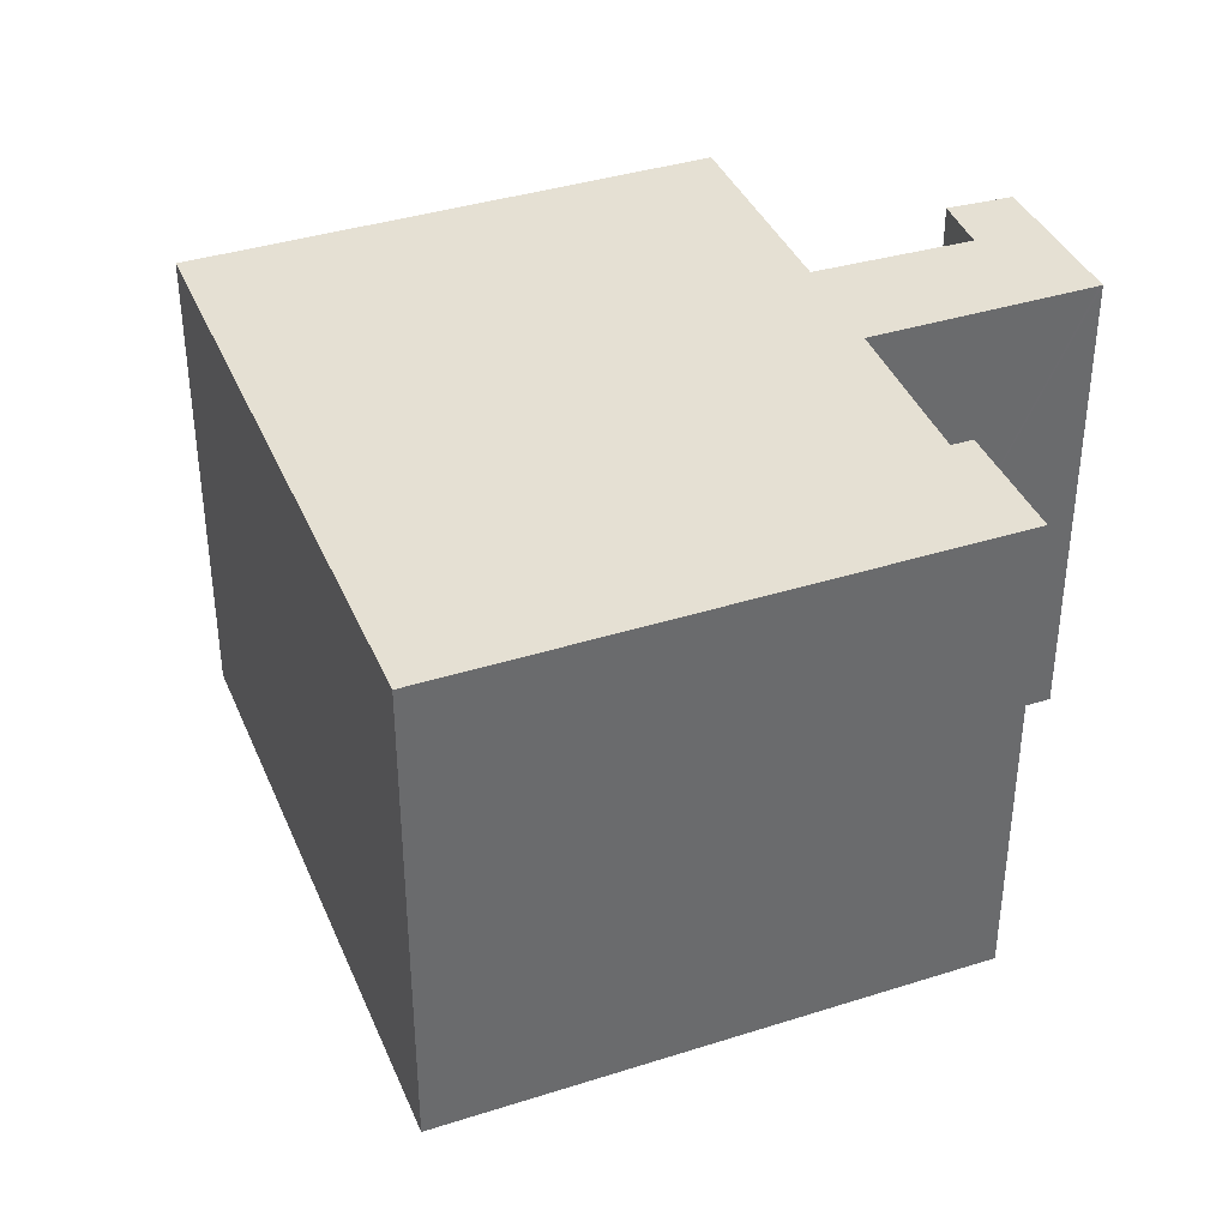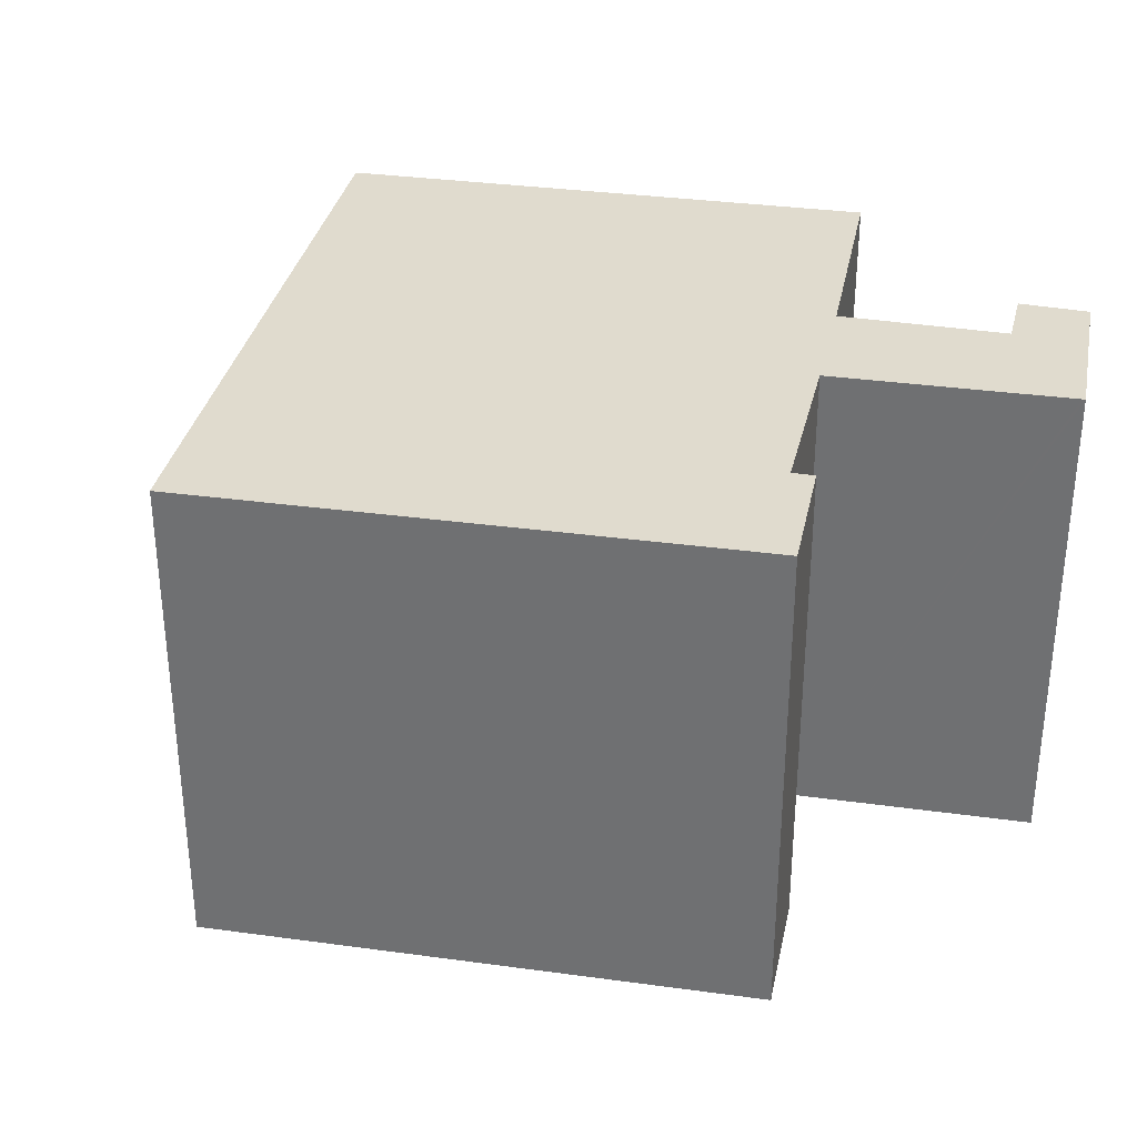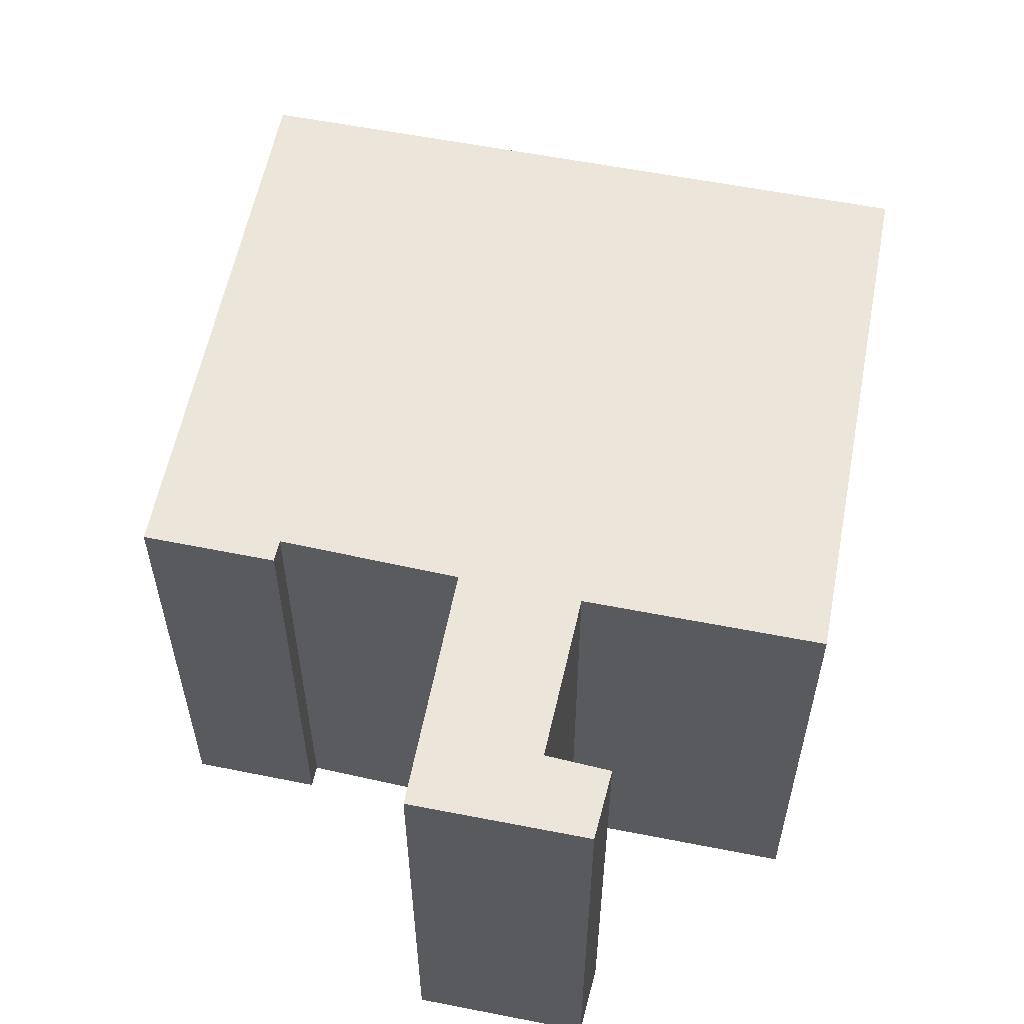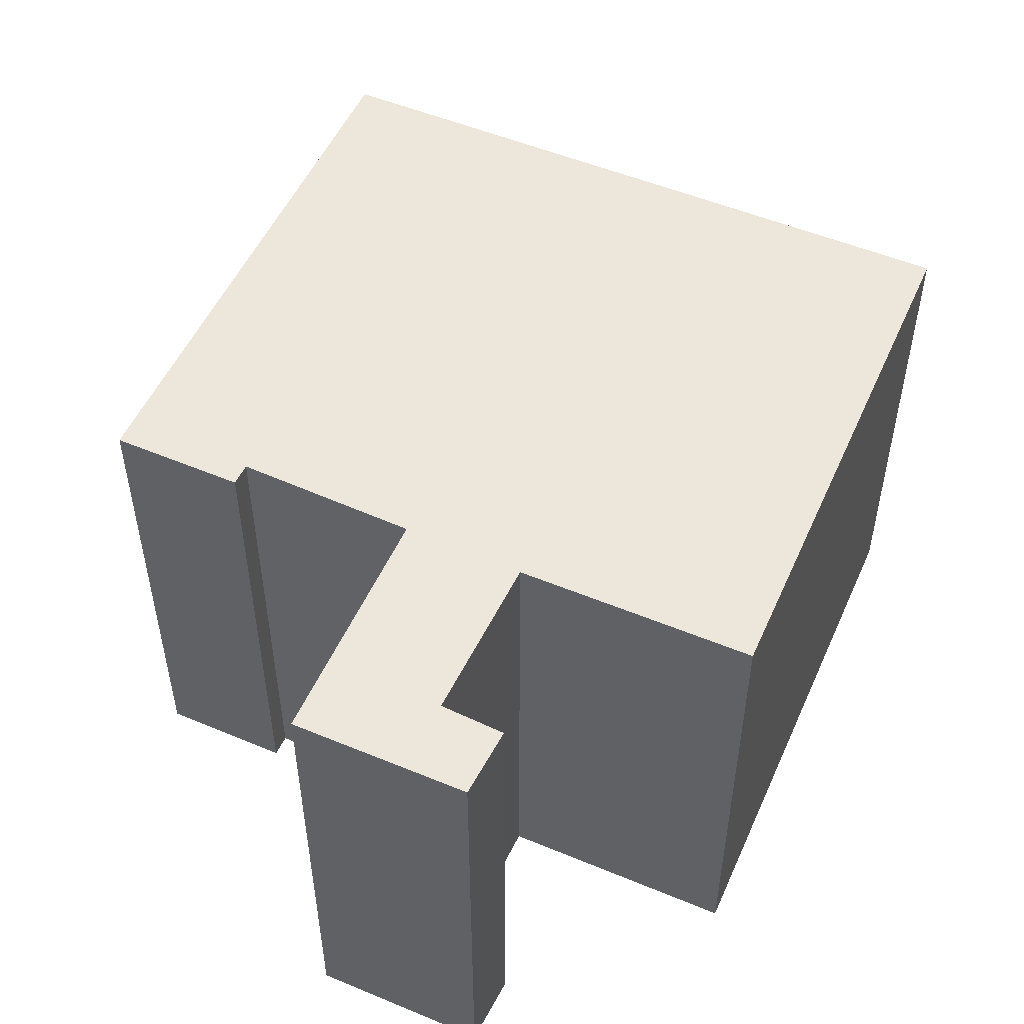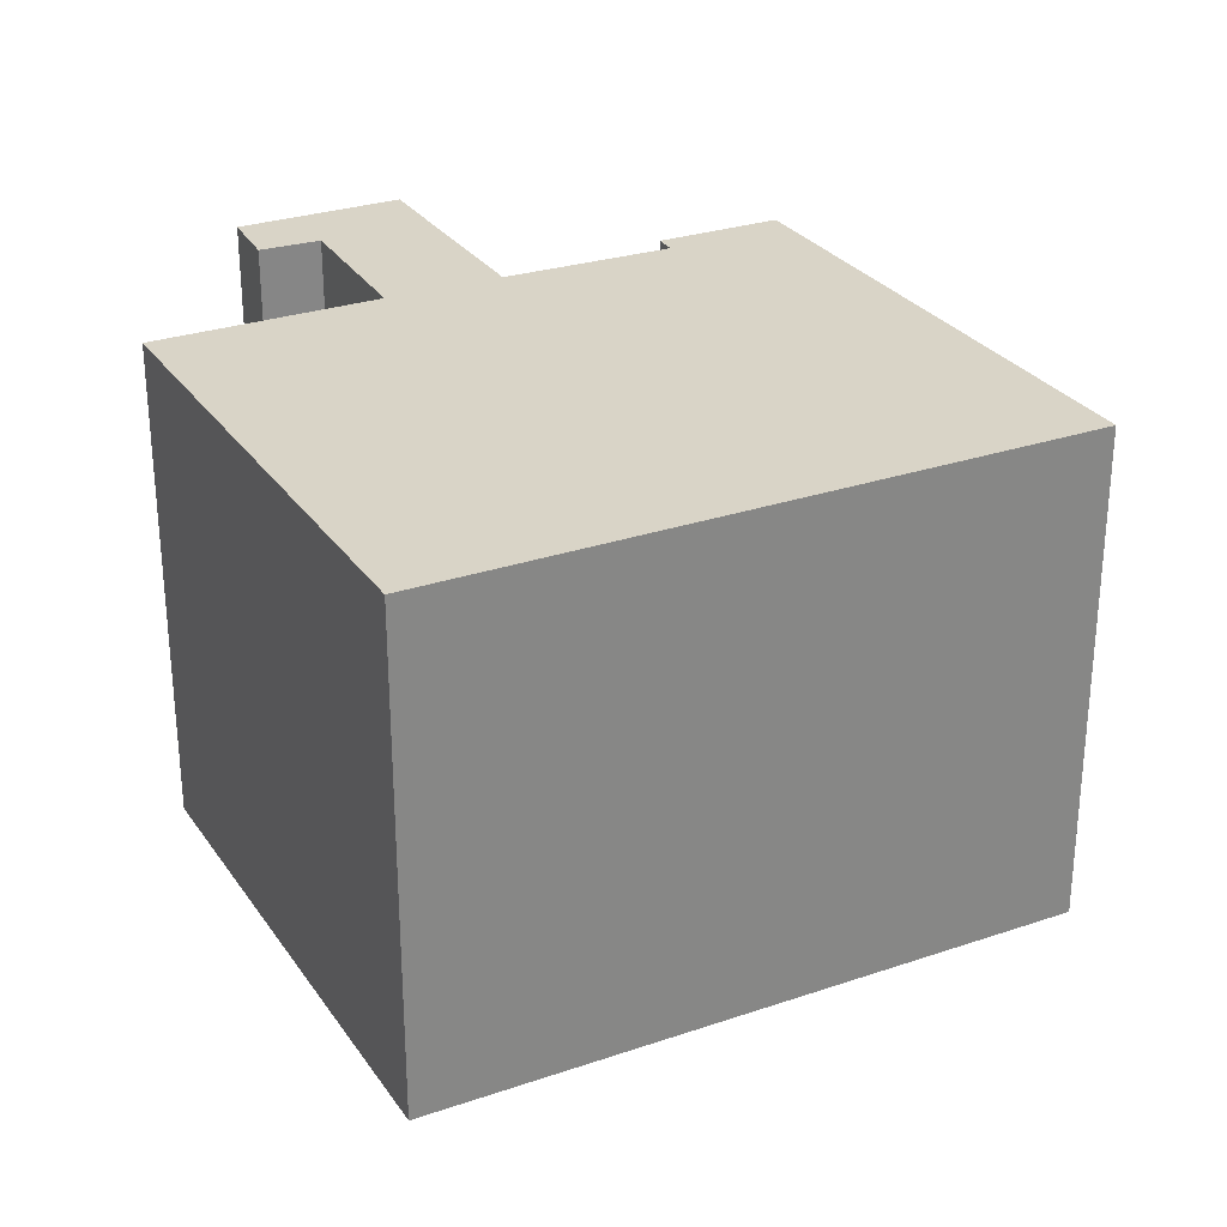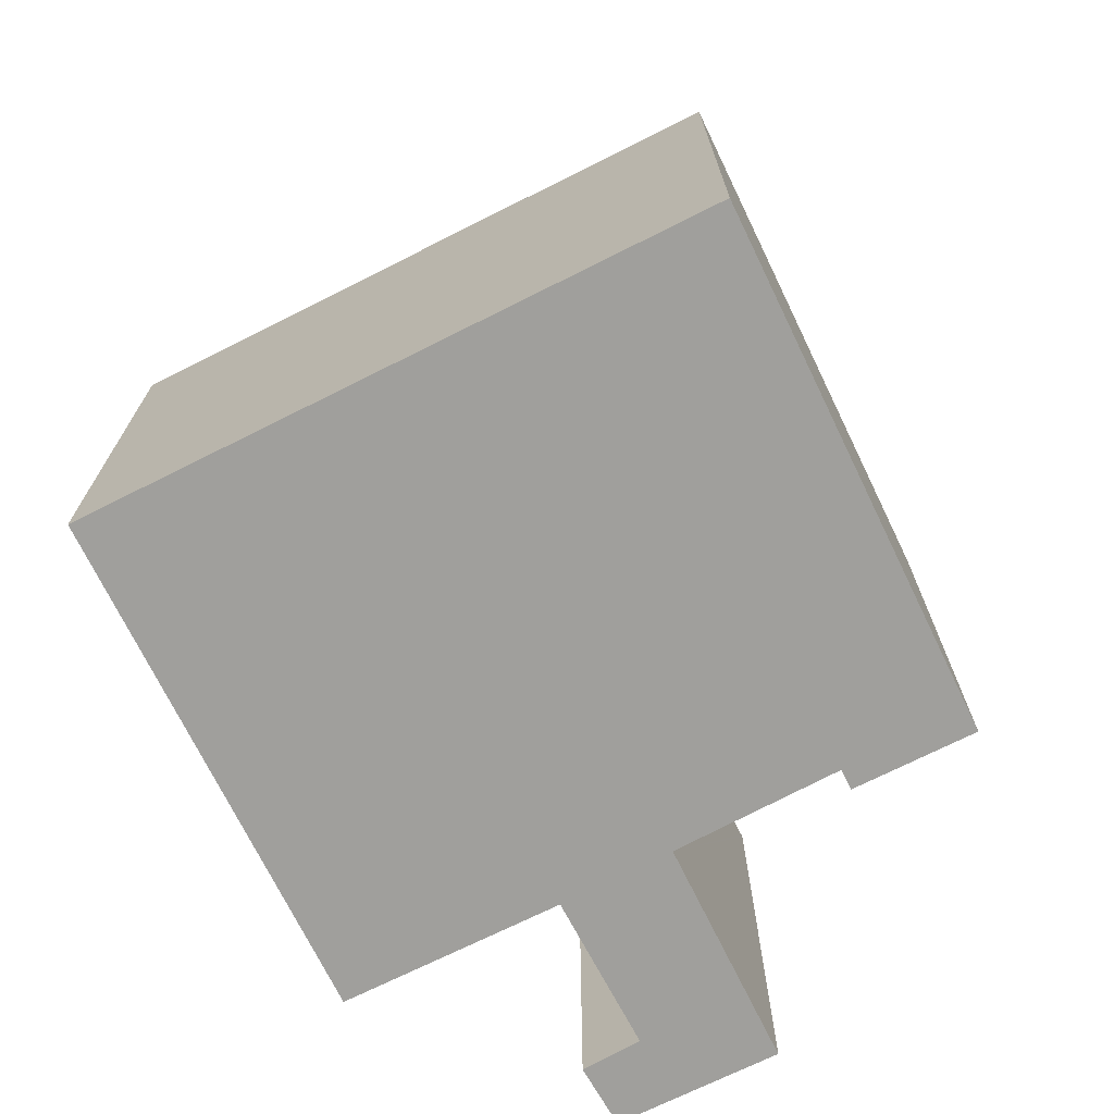
<metadata>
{"format":"obj","ext":"obj","renderer":"f3d","projection":"perspective","resolution":1024,"background":"white","views":[{"elev":38.1,"azim":6.2,"up":"+Y"},{"elev":33.4,"azim":38.8,"up":"+Y"},{"elev":57.4,"azim":129.1,"up":"+Y"},{"elev":51.8,"azim":141.8,"up":"+Y"},{"elev":28.5,"azim":-89.6,"up":"+Y"},{"elev":-71.2,"azim":-35.9,"up":"+Y"}]}
</metadata>
<code>
v  0 13.94 8.533e-16
v  16.4 13.94 -1.583
v  13.46 13.94 -7.221
v  2.93 13.94 5.644
v  16.52 13.94 -1.349
v  17.03 13.94 -1.602
v  20.75 13.94 -3.441
v  20.58 13.94 -3.824
v  21.71 13.94 -5.859
v  20 13.94 -5.083
v  21.79 13.94 -5.895
v  22.37 13.94 -4.786
v  24.08 13.94 -1.523
v  24 13.94 -1.482
v  18.59 13.94 1.401
v  18.04 13.94 1.697
v  4.656 13.94 8.971
v  18.07 13.94 1.771
v  20.23 13.94 6.213
v  8.629 13.94 16.62
v  22.41 13.94 9.061
v  22.48 13.94 9.195
v  20.79 13.94 5.925
v  20.79 -3.628e-16 5.925
v  20.23 -3.804e-16 6.213
v  21.79 3.61e-16 -5.895
v  20 3.112e-16 -5.083
v  21.71 3.588e-16 -5.859
v  20.75 2.107e-16 -3.441
v  16.52 8.26e-17 -1.349
v  17.03 9.809e-17 -1.602
v  13.46 4.422e-16 -7.221
v  0 0 0
v  18.04 -1.039e-16 1.697
v  18.07 -1.084e-16 1.771
v  24.08 9.326e-17 -1.523
v  22.37 2.931e-16 -4.786
v  16.4 9.693e-17 -1.583
v  22.41 -5.548e-16 9.061
v  22.48 -5.63e-16 9.195
v  18.59 -8.579e-17 1.401
v  24 9.075e-17 -1.482
v  8.629 -1.018e-15 16.62
v  20.58 2.342e-16 -3.824
v  2.93 -3.456e-16 5.644
v  4.656 -5.493e-16 8.971
g defaultobject
f 1 2 3
f 2 1 4
f 2 4 5
f 5 4 6
f 6 4 7
f 8 9 10
f 9 8 11
f 11 8 12
f 12 8 13
f 13 8 7
f 13 7 4
f 13 4 14
f 14 4 15
f 15 4 16
f 16 4 17
f 16 17 18
f 18 17 19
f 19 17 20
f 19 20 21
f 21 20 22
f 21 23 19
f 24 19 23
f 19 24 25
f 26 9 11
f 9 26 10
f 10 26 27
f 27 26 28
f 29 6 7
f 6 29 5
f 5 29 30
f 30 29 31
f 32 1 3
f 1 32 33
f 25 18 19
f 18 25 16
f 16 25 34
f 34 25 35
f 36 12 13
f 12 36 11
f 11 36 26
f 26 36 37
f 30 2 5
f 2 30 3
f 3 30 32
f 32 30 38
f 21 24 23
f 24 21 22
f 24 22 39
f 39 22 40
f 34 15 16
f 15 34 14
f 14 34 13
f 13 34 41
f 13 41 42
f 13 42 36
f 43 22 20
f 22 43 40
f 27 8 10
f 8 27 7
f 7 27 29
f 29 27 44
f 33 4 1
f 4 33 17
f 17 33 20
f 20 33 45
f 20 45 43
f 43 45 46
f 46 40 43
f 40 46 45
f 40 45 33
f 40 33 25
f 40 25 39
f 39 25 24
f 32 25 33
f 25 32 35
f 35 32 34
f 34 32 30
f 30 32 38
f 30 41 34
f 41 30 31
f 41 31 42
f 42 31 29
f 42 29 44
f 42 44 27
f 42 27 28
f 42 28 36
f 36 28 37
f 37 28 26

</code>
